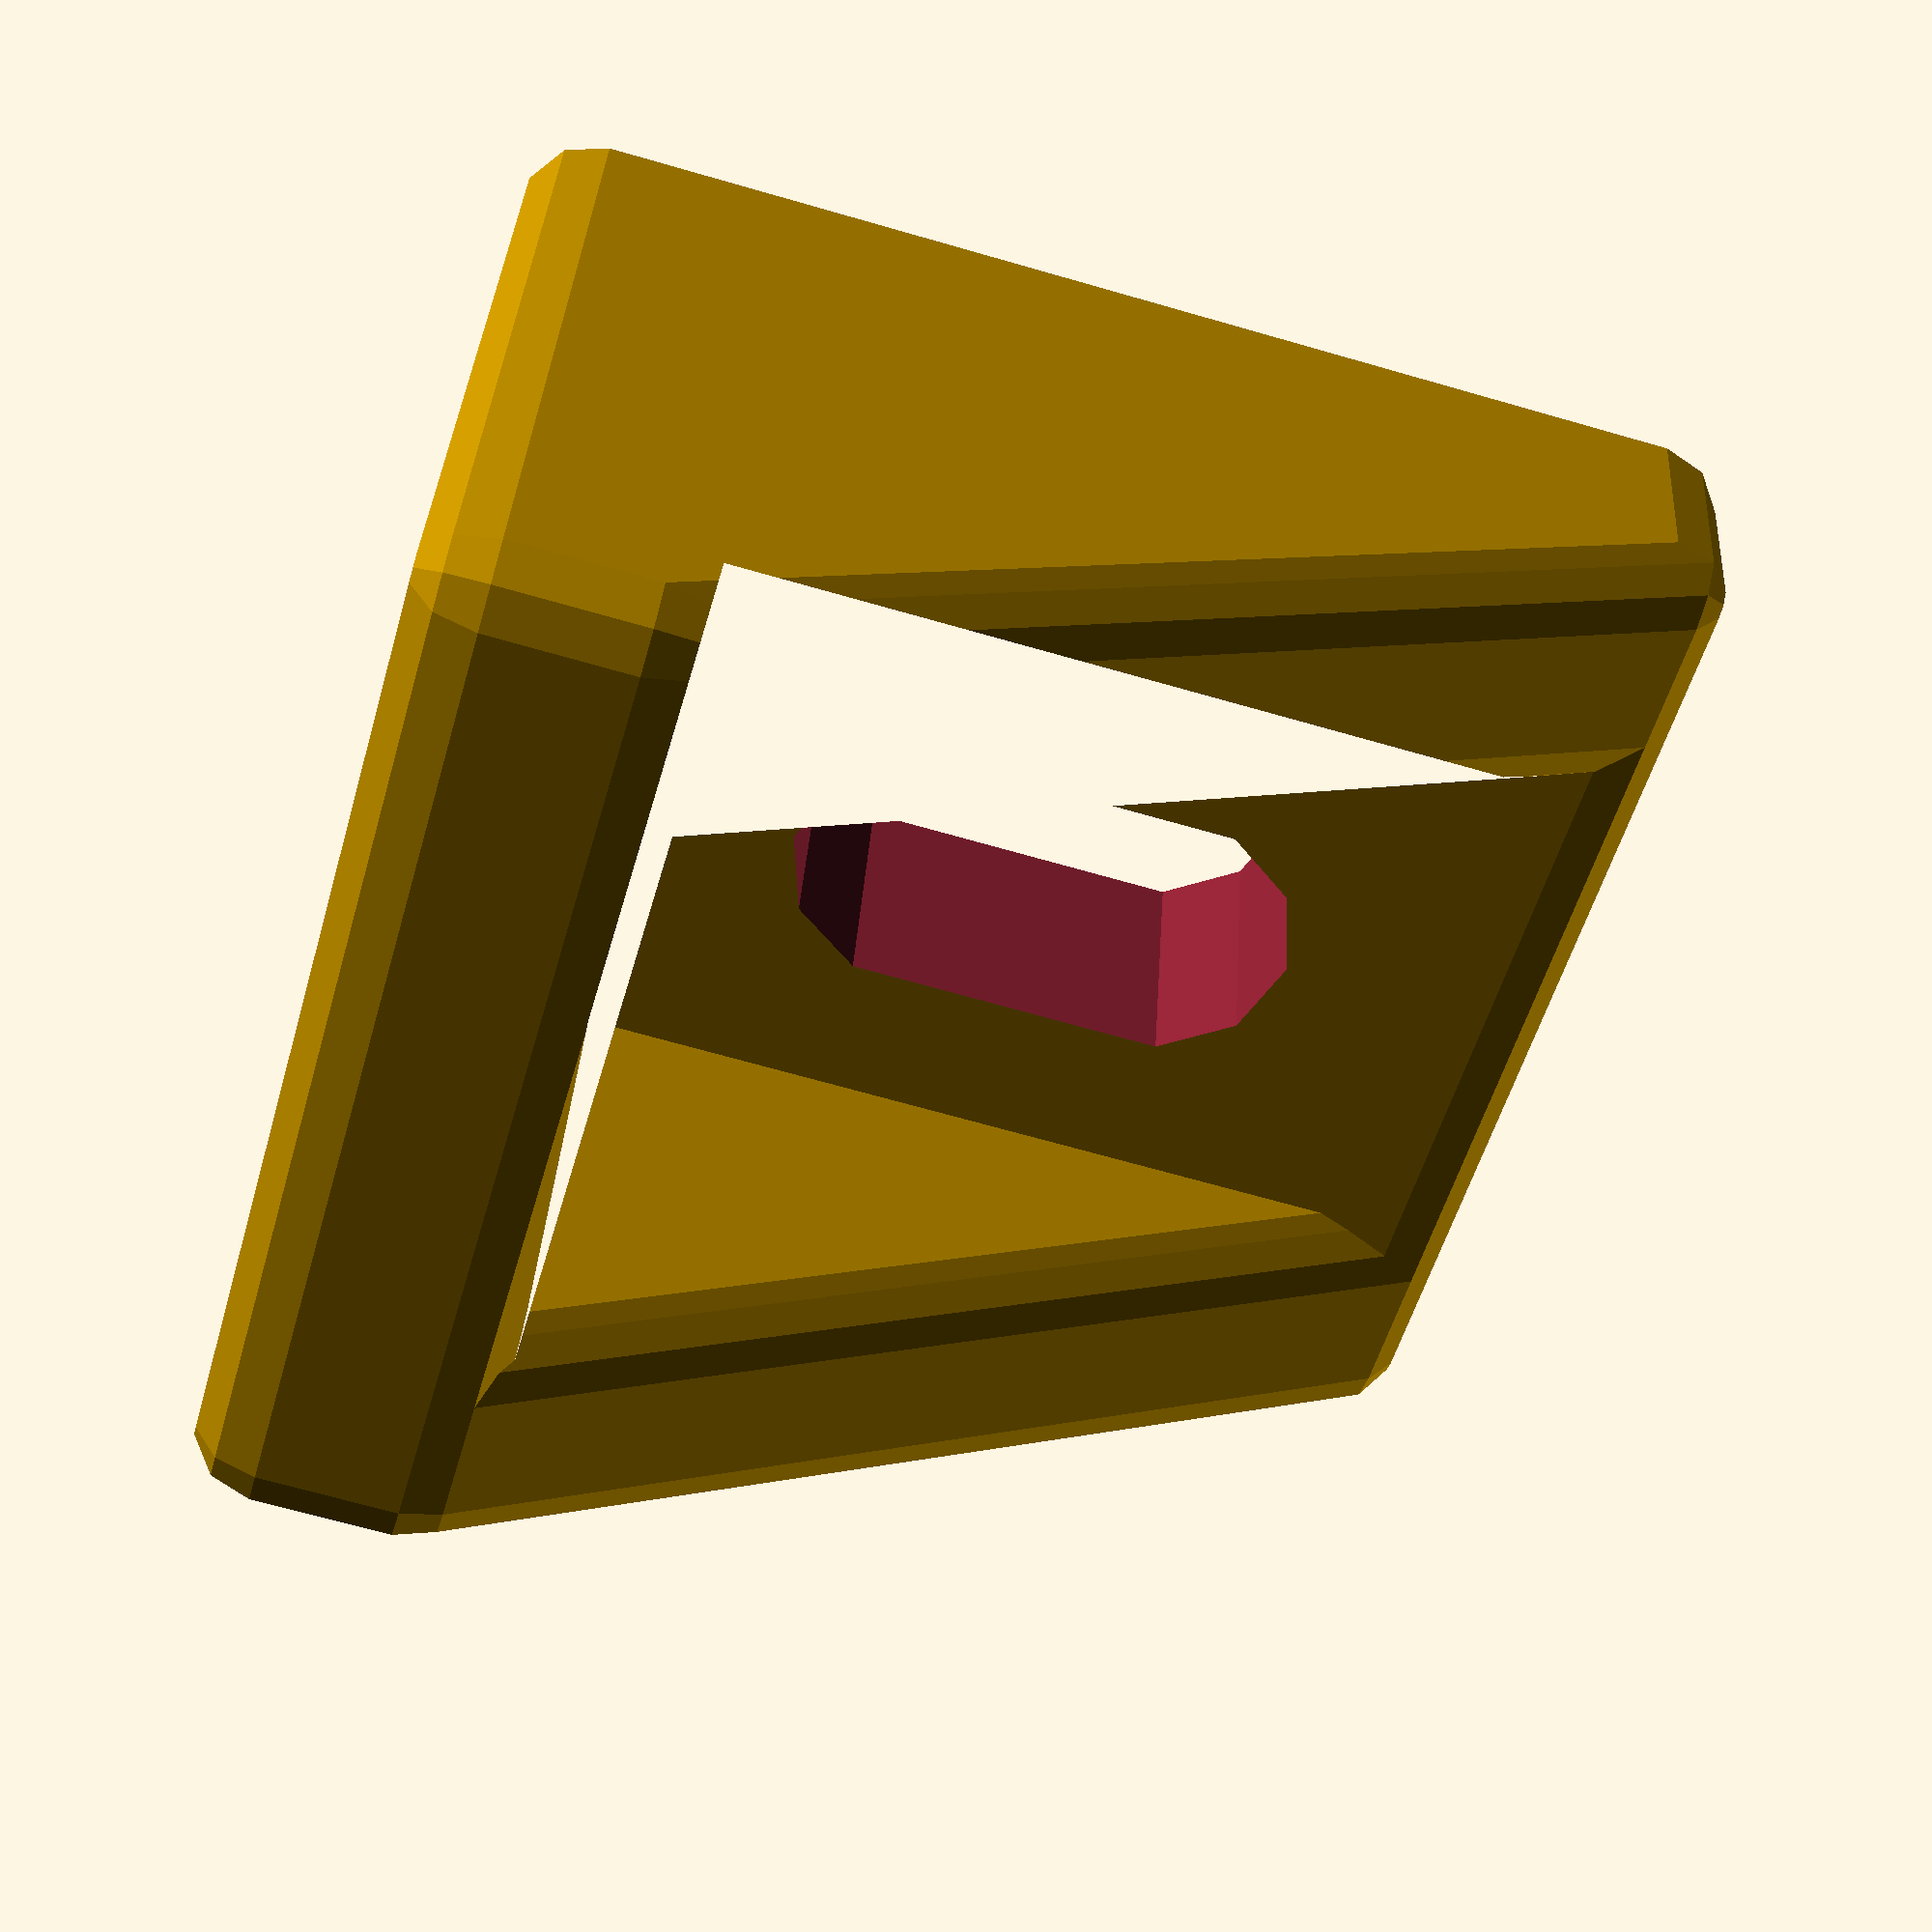
<openscad>
$fn=10;

angle_bracket(base=9, height=13);

module angle_bracket(base=12, height=12, width=12, thickness=3, hole_diameter=3)
{
    radius = min(base, height, width, thickness)/4;
    
    b = base - 2*radius;
    h = height - 2*radius;
    w = width - 2*radius;
    t = thickness - 2*radius;
    
    translate([radius, -w/2, -t-radius]) difference(){
        minkowski() {
            union(){
                cube([b, w, t]);
                cube([t, w, h]);
                translate([t, 0, t])
                    polyhedron(
                        points=[[0,0,0],[b-t,0,0],[0,0,h-t],
                                [0,t,0],[b-t,t,0],[0,t,h-t]],
                        faces=[[0,1,4,3],[2,0,3,5],[2,5,4,1],[2,1,0],[5,3,4]]
                    );
                translate([t, w-t, t])
                    polyhedron(
                        points=[[0,0,0],[b-t,0,0],[0,0,h-t],
                                [0,t,0],[b-t,t,0],[0,t,h-t]],
                        faces=[[0,1,4,3],[2,0,3,5],[2,5,4,1],[2,1,0],[5,3,4]]
                    );
            } // union()
            sphere(r=radius);
        } // minkowski()
        
        gap = min(base-thickness, height-thickness, width-thickness*2)/2;
        
        hull() {
            translate([-2*radius, w/2, -radius+thickness+gap])
                rotate([0,90,0]) cylinder(h=t+4*radius, r=hole_diameter/2);
            translate([-2*radius, w/2, height-radius-gap-hole_diameter/2])
                rotate([0,90,0]) cylinder(h=t+4*radius, r=hole_diameter/2);
        } // hull()
        echo(height-thickness-gap);
    }
}
</openscad>
<views>
elev=246.7 azim=257.7 roll=286.2 proj=p view=solid
</views>
